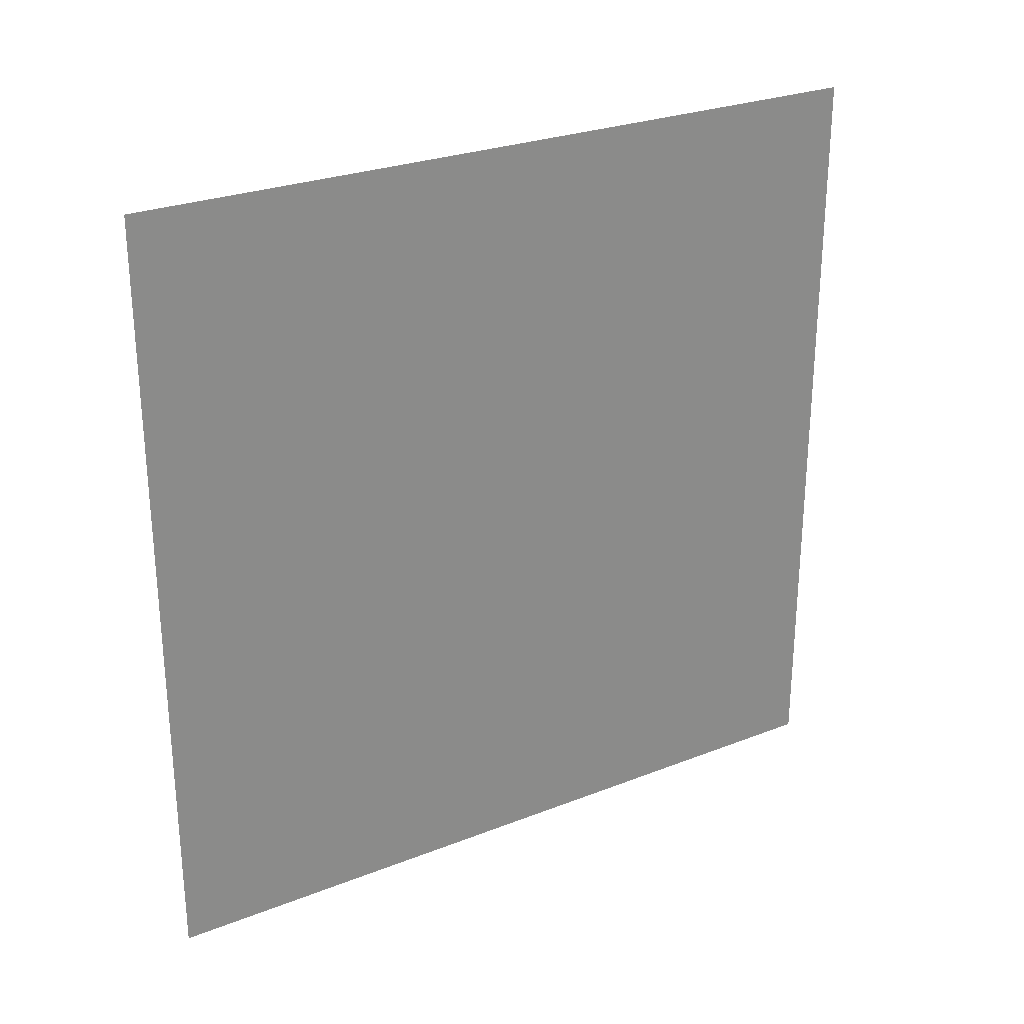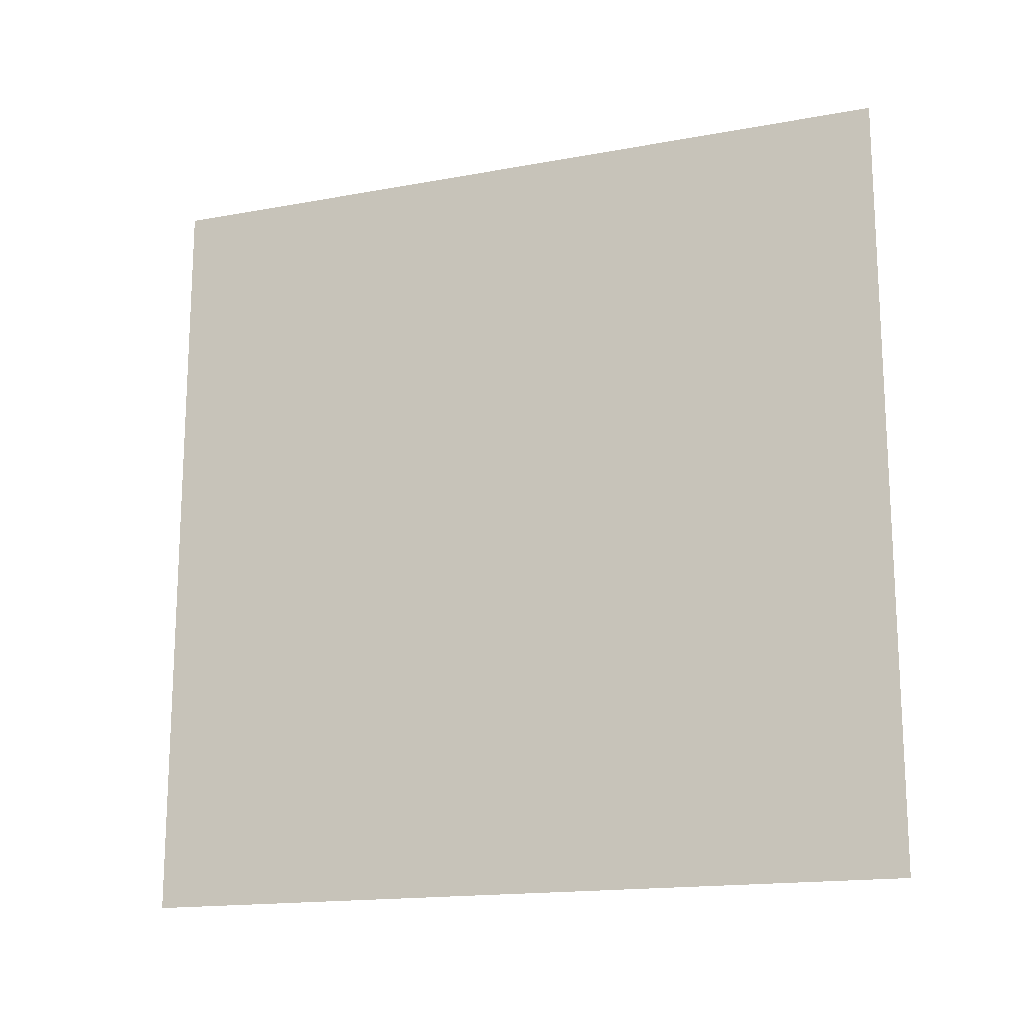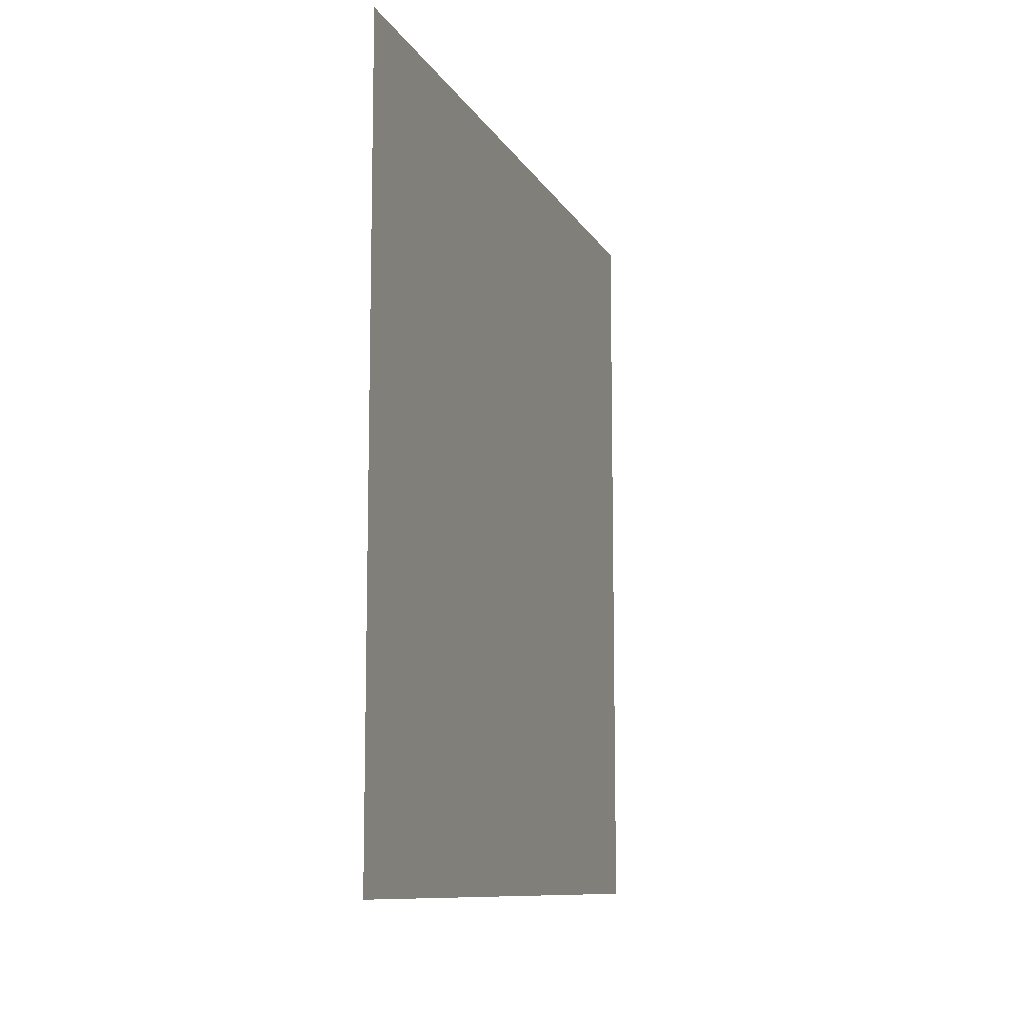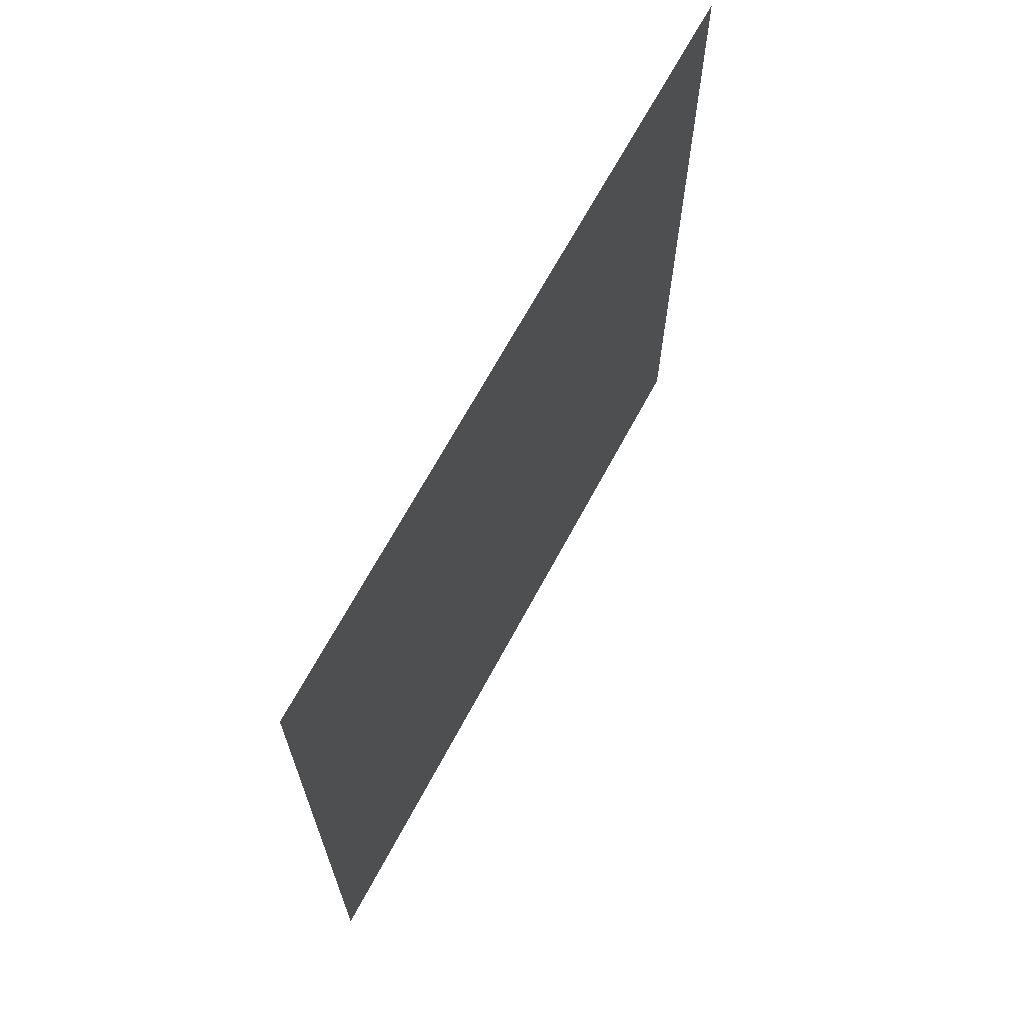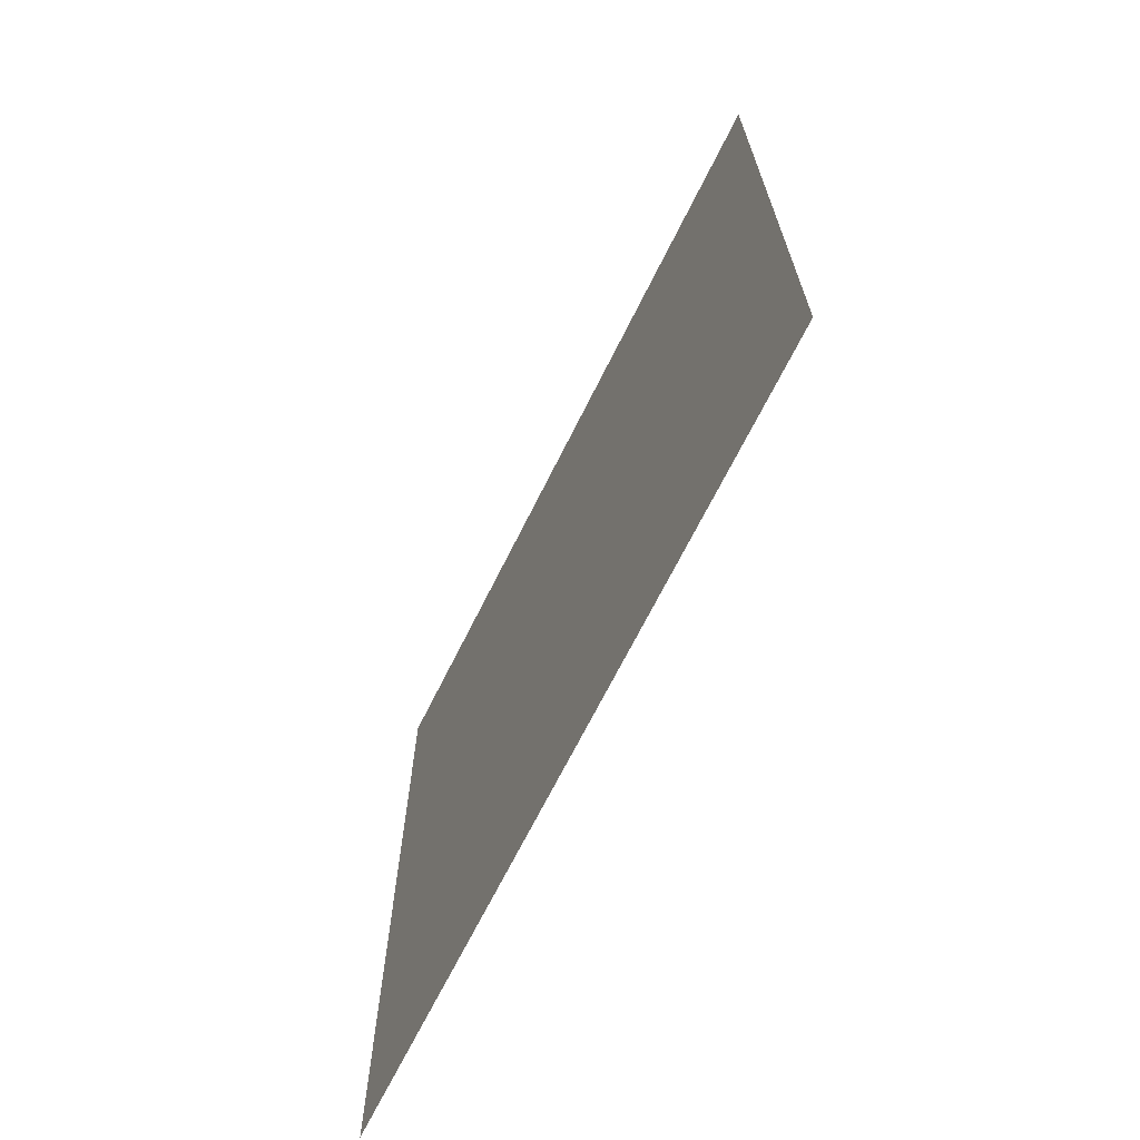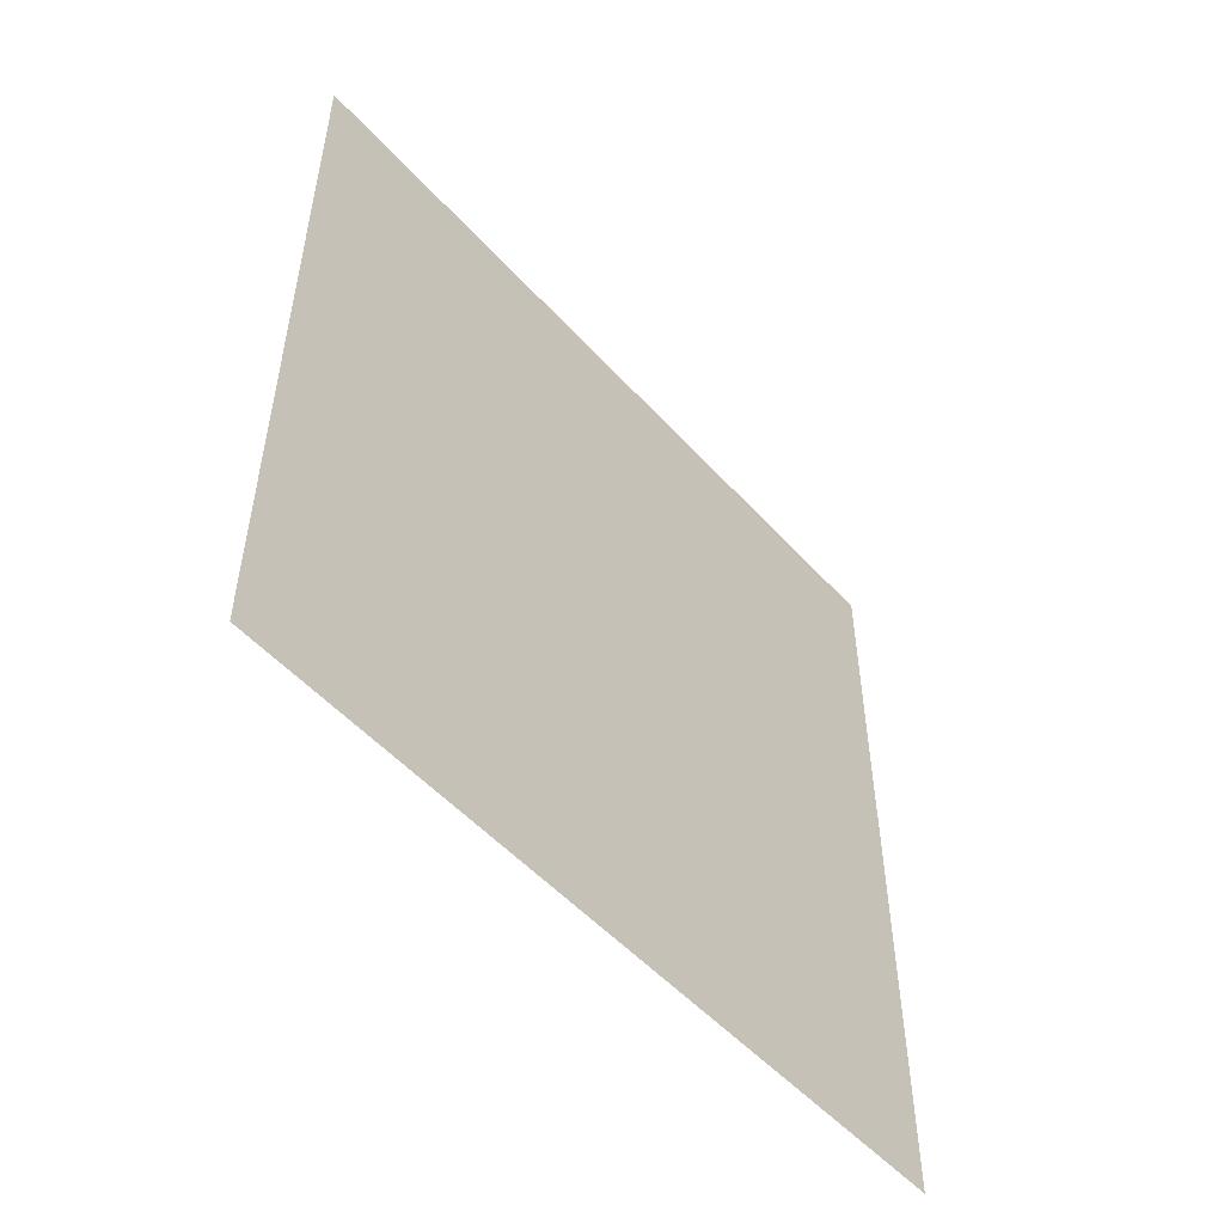
<metadata>
{"format":"obj","ext":"obj","renderer":"f3d","projection":"perspective","resolution":1024,"background":"white","views":[{"elev":27.0,"azim":-121.3,"up":"+Y"},{"elev":-16.5,"azim":110.7,"up":"+Z"},{"elev":-10.1,"azim":18.3,"up":"+Z"},{"elev":67.3,"azim":28.2,"up":"+Z"},{"elev":-68.3,"azim":-26.4,"up":"+Y"},{"elev":-52.1,"azim":-139.3,"up":"+Z"}]}
</metadata>
<code>
v -5.764 0 5
v -5.764 10 5
v -5.764 10 -5
v -5.764 0 -5
f 4 2 1
f 4 3 2

</code>
